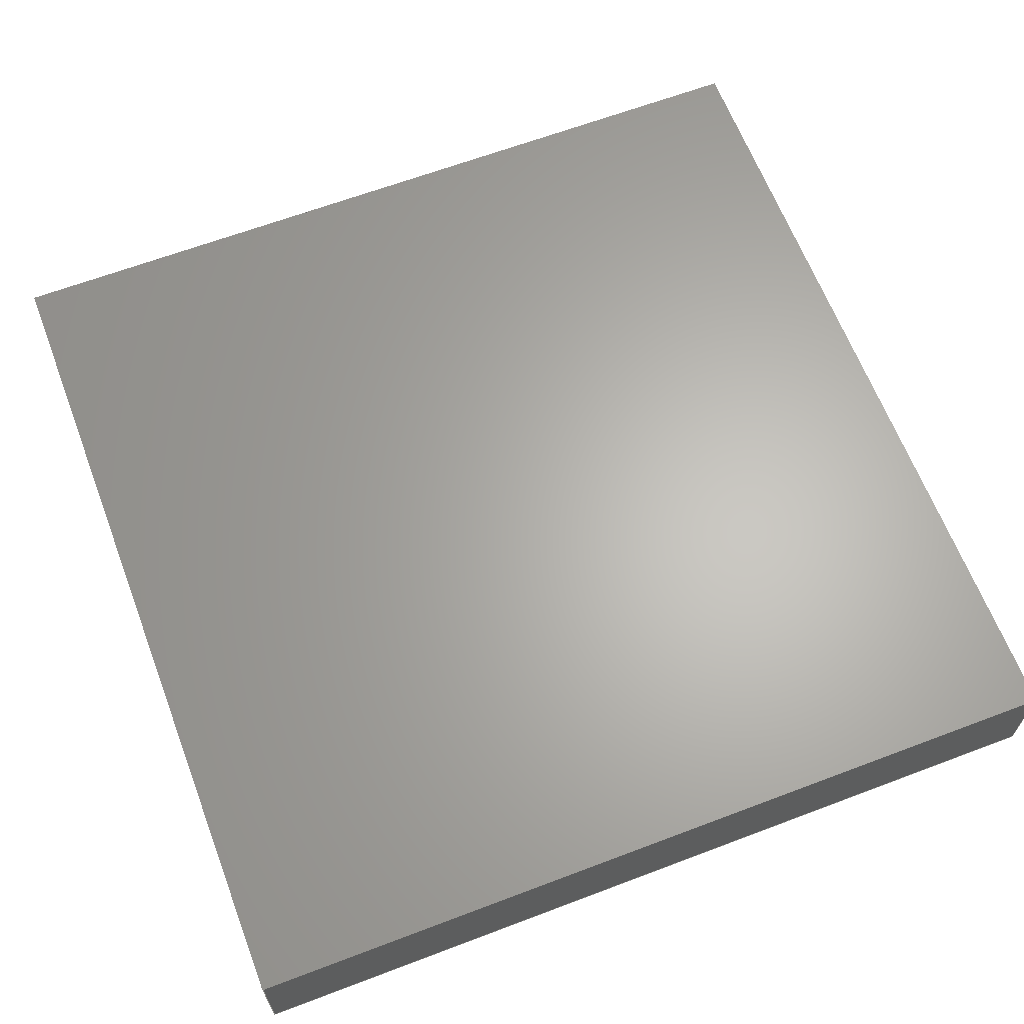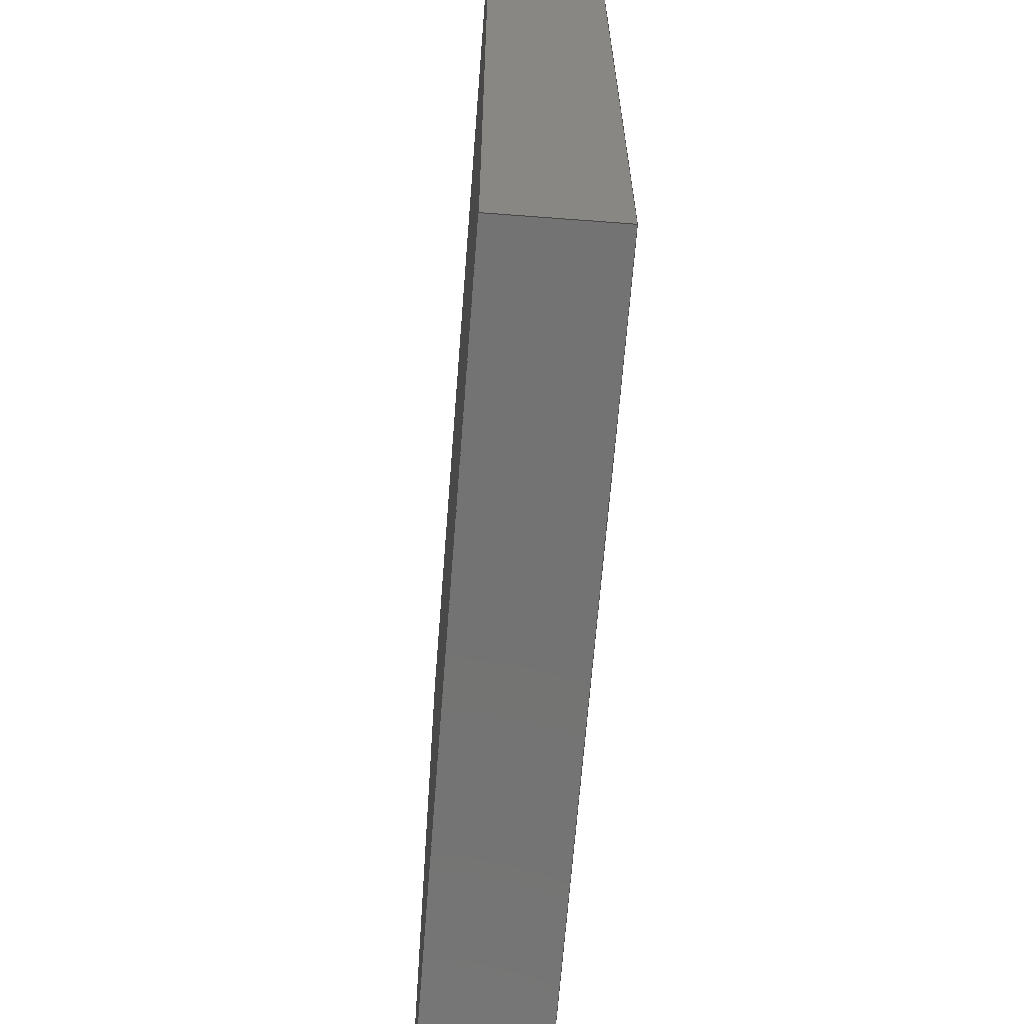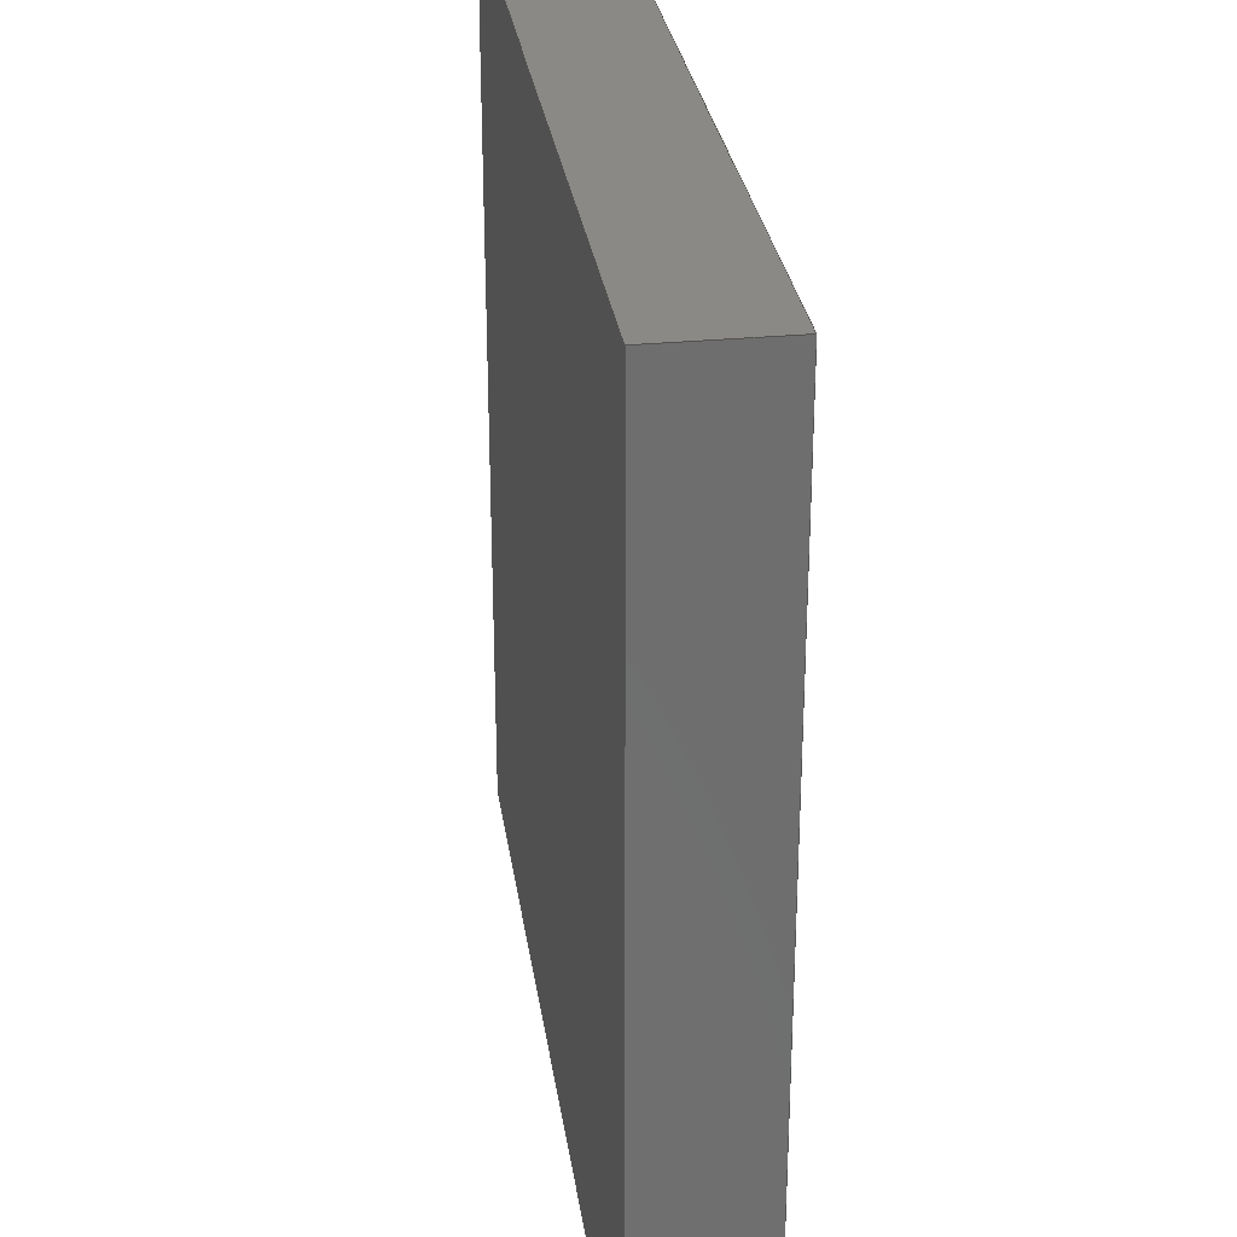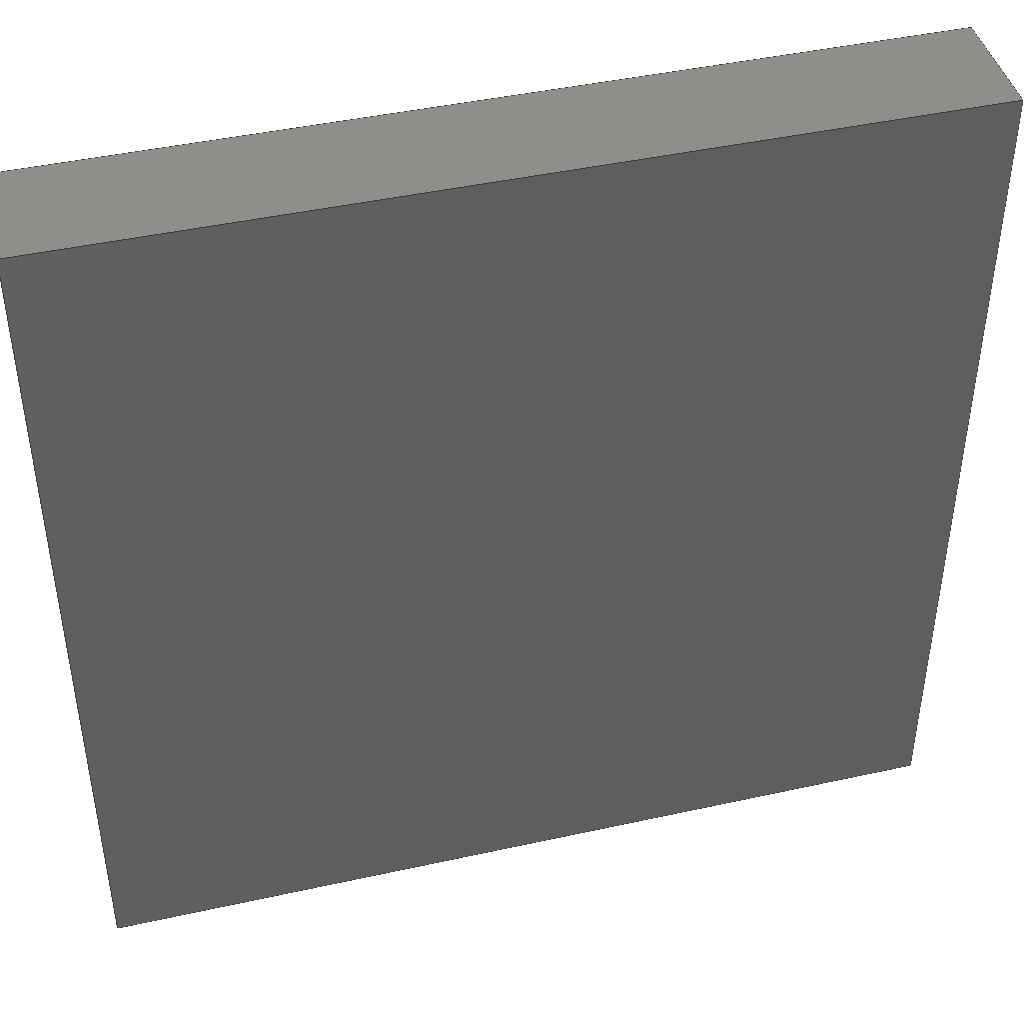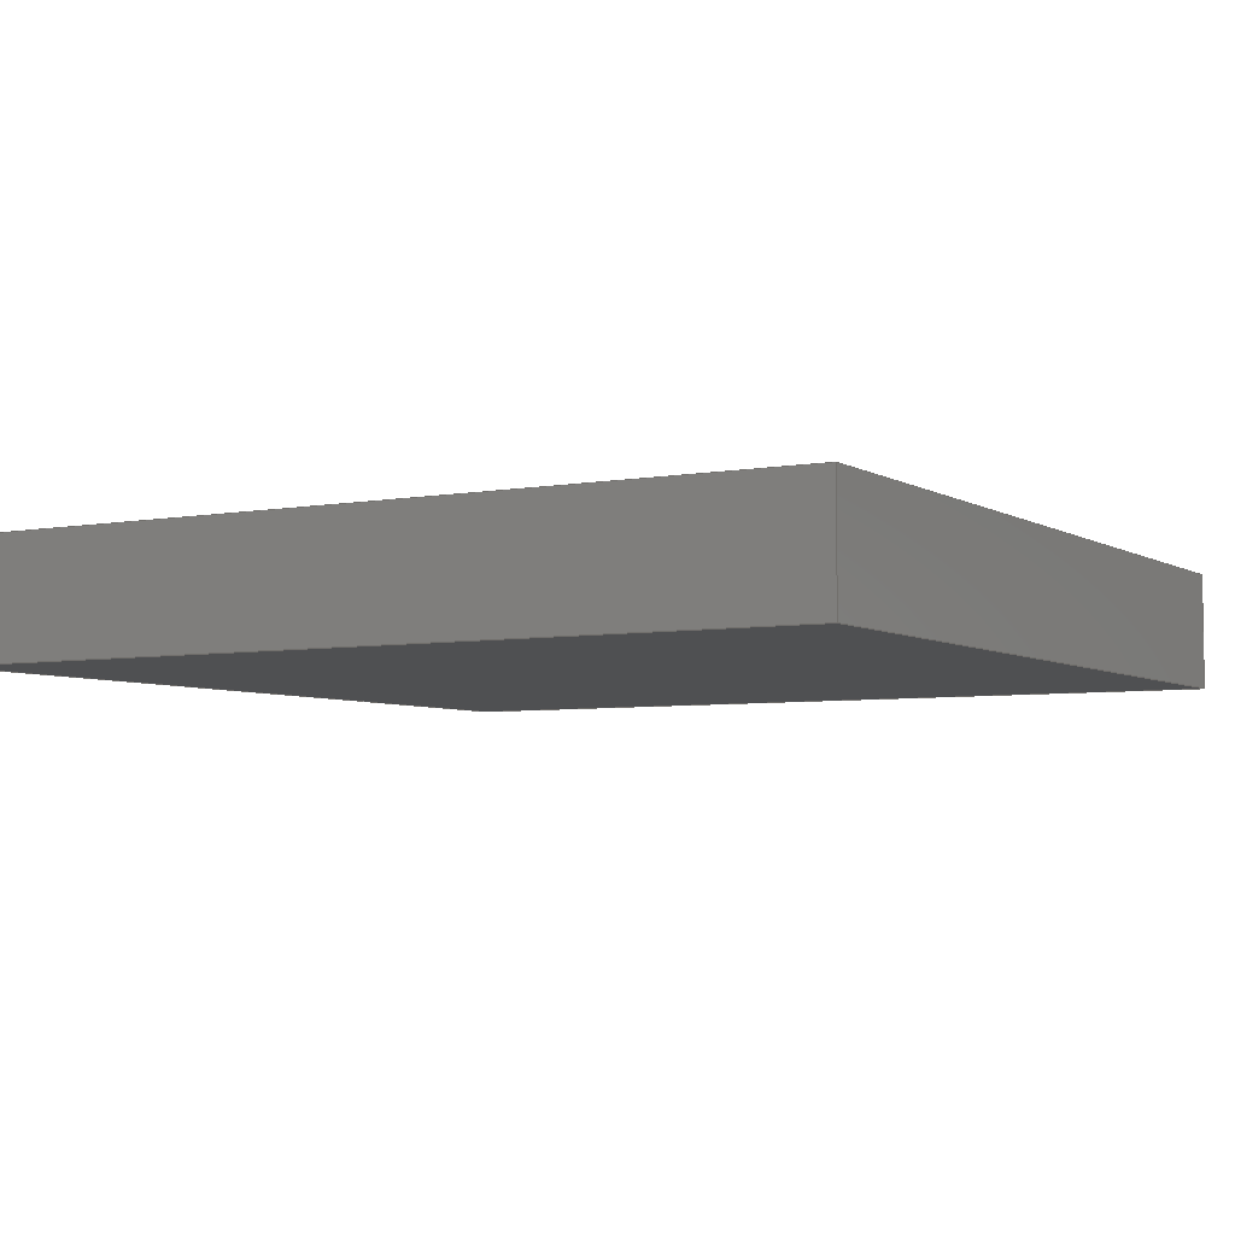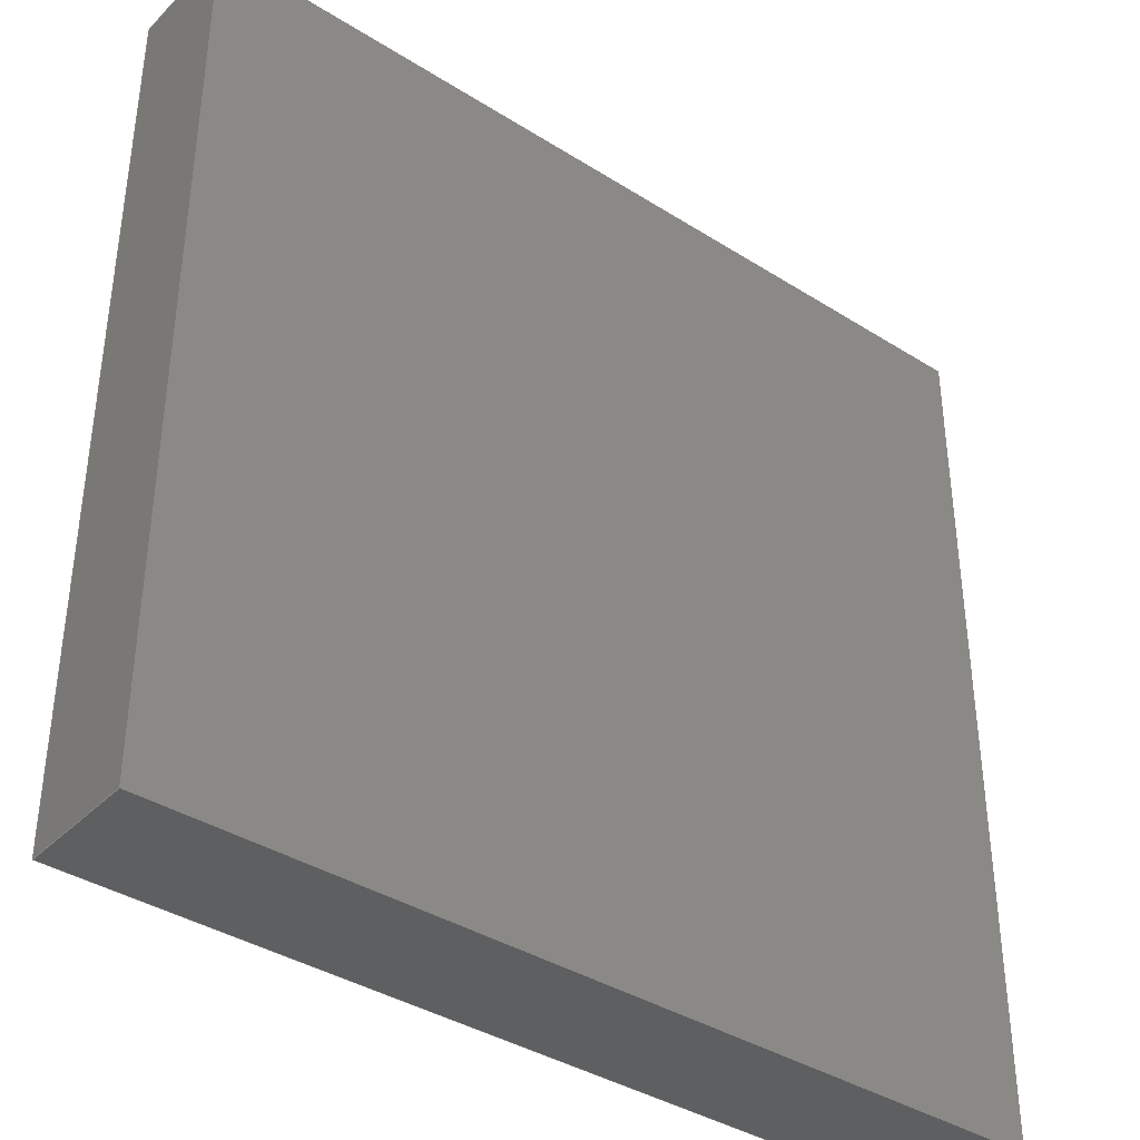
<metadata>
{"format":"step","ext":"stp","renderer":"f3d","projection":"perspective","resolution":1024,"background":"white","views":[{"elev":64.4,"azim":69.1,"up":"+Z"},{"elev":-65.4,"azim":85.6,"up":"+Y"},{"elev":29.5,"azim":-98.1,"up":"+Y"},{"elev":43.8,"azim":165.4,"up":"+Y"},{"elev":-5.2,"azim":30.2,"up":"+Z"},{"elev":-38.1,"azim":-38.7,"up":"+Y"}]}
</metadata>
<code>
ISO-10303-21;
DATA;
#1=MECHANICAL_DESIGN_GEOMETRIC_PRESENTATION_REPRESENTATION(' ',(#8,#9),#7);
#2=PRODUCT_DEFINITION_CONTEXT('',#10,'design');
#3=APPLICATION_PROTOCOL_DEFINITION('INTERNATIONAL STANDARD','automotive_design',1994,#10);
#4=PRODUCT_CATEGORY_RELATIONSHIP('NONE','NONE',#11,#12);
#5=SHAPE_DEFINITION_REPRESENTATION(#13,#14);
#6=SHAPE_DEFINITION_REPRESENTATION(#13,#15);
#7= (GEOMETRIC_REPRESENTATION_CONTEXT(3)GLOBAL_UNCERTAINTY_ASSIGNED_CONTEXT((#16))GLOBAL_UNIT_ASSIGNED_CONTEXT((#17,#18,#19))REPRESENTATION_CONTEXT('NONE','WORKSPACE'));
#8=STYLED_ITEM('',(#20),#21);
#9=STYLED_ITEM('',(#22),#23);
#10=APPLICATION_CONTEXT(' ');
#11=PRODUCT_CATEGORY('part','NONE');
#12=PRODUCT_RELATED_PRODUCT_CATEGORY('detail',' ',(#24));
#13=PRODUCT_DEFINITION_SHAPE('NONE','NONE',#25);
#14=MANIFOLD_SURFACE_SHAPE_REPRESENTATION('Surface',(#21,#26),#7);
#15=ADVANCED_BREP_SHAPE_REPRESENTATION('Solid',(#23,#27),#7);
#16=UNCERTAINTY_MEASURE_WITH_UNIT(LENGTH_MEASURE(1e-08),#17,'','');
#17= (CONVERSION_BASED_UNIT('METRE',#28)LENGTH_UNIT()NAMED_UNIT(#29));
#18= (NAMED_UNIT(#30)PLANE_ANGLE_UNIT()SI_UNIT($,.RADIAN.));
#19= (NAMED_UNIT(#30)SOLID_ANGLE_UNIT()SI_UNIT($,.STERADIAN.));
#20=PRESENTATION_STYLE_ASSIGNMENT((#31));
#21=SHELL_BASED_SURFACE_MODEL('Surface',(#32));
#22=PRESENTATION_STYLE_ASSIGNMENT((#33));
#23=MANIFOLD_SOLID_BREP('Solid',#34);
#24=PRODUCT('Surface','','PART--DESC',(#35));
#25=PRODUCT_DEFINITION('','NONE',#36,#2);
#26=AXIS2_PLACEMENT_3D('',#37,#38,#39);
#27=AXIS2_PLACEMENT_3D('',#40,#41,#42);
#28=LENGTH_MEASURE_WITH_UNIT(LENGTH_MEASURE(1),#43);
#29=DIMENSIONAL_EXPONENTS(1,0,0,0,0,0,0);
#30=DIMENSIONAL_EXPONENTS(0,0,0,0,0,0,0);
#31=SURFACE_STYLE_USAGE(.BOTH.,#44);
#32=CLOSED_SHELL('',(#45));
#33=SURFACE_STYLE_USAGE(.BOTH.,#46);
#34=CLOSED_SHELL('',(#47,#48,#49,#50,#51,#52));
#35=PRODUCT_CONTEXT('',#10,'mechanical');
#36=PRODUCT_DEFINITION_FORMATION_WITH_SPECIFIED_SOURCE(' ','NONE',#24,.NOT_KNOWN.);
#37=CARTESIAN_POINT('',(0,0,0));
#38=DIRECTION('',(0,0,1));
#39=DIRECTION('',(1,0,0));
#40=CARTESIAN_POINT('',(0,0,0));
#41=DIRECTION('',(0,0,1));
#42=DIRECTION('',(1,0,0));
#43= (NAMED_UNIT(#29)LENGTH_UNIT()SI_UNIT($,.METRE.));
#44=SURFACE_SIDE_STYLE('',(#53));
#45=FACE_SURFACE('2:9',(#54),#55,.T.);
#46=SURFACE_SIDE_STYLE('',(#56));
#47=ADVANCED_FACE('2:32',(#57),#58,.T.);
#48=ADVANCED_FACE('2:35',(#59),#60,.T.);
#49=ADVANCED_FACE('2:38',(#61),#62,.T.);
#50=ADVANCED_FACE('2:41',(#63),#64,.T.);
#51=ADVANCED_FACE('2:44',(#65),#66,.T.);
#52=ADVANCED_FACE('2:47',(#67),#68,.F.);
#53=SURFACE_STYLE_FILL_AREA(#69);
#54=FACE_BOUND('',#70,.T.);
#55=PLANE('',#71);
#56=SURFACE_STYLE_FILL_AREA(#72);
#57=FACE_OUTER_BOUND('',#73,.T.);
#58=PLANE('',#74);
#59=FACE_OUTER_BOUND('',#75,.T.);
#60=PLANE('',#76);
#61=FACE_OUTER_BOUND('',#77,.T.);
#62=PLANE('',#78);
#63=FACE_OUTER_BOUND('',#79,.T.);
#64=PLANE('',#80);
#65=FACE_OUTER_BOUND('',#81,.T.);
#66=PLANE('',#82);
#67=FACE_OUTER_BOUND('',#83,.T.);
#68=PLANE('',#84);
#69=FILL_AREA_STYLE('',(#85));
#70=EDGE_LOOP('',(#86,#87,#88,#89));
#71=AXIS2_PLACEMENT_3D('',#90,#91,#92);
#72=FILL_AREA_STYLE('',(#93));
#73=EDGE_LOOP('',(#94,#95,#96,#97));
#74=AXIS2_PLACEMENT_3D('',#98,#99,#100);
#75=EDGE_LOOP('',(#101,#102,#103,#104));
#76=AXIS2_PLACEMENT_3D('',#105,#106,#107);
#77=EDGE_LOOP('',(#108,#109,#110,#111));
#78=AXIS2_PLACEMENT_3D('',#112,#113,#114);
#79=EDGE_LOOP('',(#115,#116,#117,#118));
#80=AXIS2_PLACEMENT_3D('',#119,#120,#121);
#81=EDGE_LOOP('',(#122,#123,#124,#125));
#82=AXIS2_PLACEMENT_3D('',#126,#127,#128);
#83=EDGE_LOOP('',(#129,#130,#131,#132));
#84=AXIS2_PLACEMENT_3D('',#133,#134,#135);
#85=FILL_AREA_STYLE_COLOUR('',#136);
#86=ORIENTED_EDGE('',*,*,#137,.T.);
#87=ORIENTED_EDGE('',*,*,#138,.T.);
#88=ORIENTED_EDGE('',*,*,#139,.T.);
#89=ORIENTED_EDGE('',*,*,#140,.T.);
#90=CARTESIAN_POINT('',(0,0.0085,0.0015));
#91=DIRECTION('',(0,-3.492e-15,1));
#92=DIRECTION('',(0,-1,-3.492e-15));
#93=FILL_AREA_STYLE_COLOUR('',#141);
#94=ORIENTED_EDGE('',*,*,#142,.T.);
#95=ORIENTED_EDGE('',*,*,#143,.F.);
#96=ORIENTED_EDGE('',*,*,#144,.T.);
#97=ORIENTED_EDGE('',*,*,#145,.T.);
#98=CARTESIAN_POINT('',(0.0075,-0.0065,-0.0005));
#99=DIRECTION('',(0,-1,-3.492e-15));
#100=DIRECTION('',(1,0,0));
#101=ORIENTED_EDGE('',*,*,#146,.T.);
#102=ORIENTED_EDGE('',*,*,#147,.F.);
#103=ORIENTED_EDGE('',*,*,#148,.T.);
#104=ORIENTED_EDGE('',*,*,#143,.T.);
#105=CARTESIAN_POINT('',(0,0.001,-0.0005));
#106=DIRECTION('',(-1,-0,0));
#107=DIRECTION('',(0,-1,-3.492e-15));
#108=ORIENTED_EDGE('',*,*,#149,.T.);
#109=ORIENTED_EDGE('',*,*,#150,.F.);
#110=ORIENTED_EDGE('',*,*,#151,.T.);
#111=ORIENTED_EDGE('',*,*,#147,.T.);
#112=CARTESIAN_POINT('',(0.0075,0.0085,-0.0005));
#113=DIRECTION('',(0,1,3.492e-15));
#114=DIRECTION('',(-1,0,0));
#115=ORIENTED_EDGE('',*,*,#152,.T.);
#116=ORIENTED_EDGE('',*,*,#145,.F.);
#117=ORIENTED_EDGE('',*,*,#153,.T.);
#118=ORIENTED_EDGE('',*,*,#150,.T.);
#119=CARTESIAN_POINT('',(0.015,0.001,-0.0005));
#120=DIRECTION('',(1,0,-0));
#121=DIRECTION('',(0,1,3.492e-15));
#122=ORIENTED_EDGE('',*,*,#152,.F.);
#123=ORIENTED_EDGE('',*,*,#149,.F.);
#124=ORIENTED_EDGE('',*,*,#146,.F.);
#125=ORIENTED_EDGE('',*,*,#142,.F.);
#126=CARTESIAN_POINT('',(0,0.0085,0.0015));
#127=DIRECTION('',(0,-3.492e-15,1));
#128=DIRECTION('',(0,-1,-3.492e-15));
#129=ORIENTED_EDGE('',*,*,#151,.F.);
#130=ORIENTED_EDGE('',*,*,#153,.F.);
#131=ORIENTED_EDGE('',*,*,#144,.F.);
#132=ORIENTED_EDGE('',*,*,#148,.F.);
#133=CARTESIAN_POINT('',(0,0.0085,-0.0005));
#134=DIRECTION('',(0,-3.492e-15,1));
#135=DIRECTION('',(0,-1,-3.492e-15));
#136=COLOUR_RGB('',0.5608,0.6863,0.5608);
#137=EDGE_CURVE('',#154,#155,#156,.T.);
#138=EDGE_CURVE('',#155,#157,#158,.T.);
#139=EDGE_CURVE('',#157,#159,#160,.T.);
#140=EDGE_CURVE('',#159,#154,#161,.T.);
#141=COLOUR_RGB('',0.5608,0.6863,0.5608);
#142=EDGE_CURVE('2:50',#162,#163,#164,.F.);
#143=EDGE_CURVE('2:53',#165,#163,#166,.T.);
#144=EDGE_CURVE('2:56',#165,#167,#168,.T.);
#145=EDGE_CURVE('2:59',#167,#162,#169,.T.);
#146=EDGE_CURVE('2:62',#163,#170,#171,.F.);
#147=EDGE_CURVE('2:65',#172,#170,#173,.T.);
#148=EDGE_CURVE('2:68',#172,#165,#174,.T.);
#149=EDGE_CURVE('2:71',#170,#175,#176,.F.);
#150=EDGE_CURVE('2:74',#177,#175,#178,.T.);
#151=EDGE_CURVE('2:77',#177,#172,#179,.T.);
#152=EDGE_CURVE('2:80',#175,#162,#180,.F.);
#153=EDGE_CURVE('2:83',#167,#177,#181,.T.);
#154=VERTEX_POINT('',#182);
#155=VERTEX_POINT('',#183);
#156=LINE('',#184,#185);
#157=VERTEX_POINT('',#186);
#158=LINE('',#187,#188);
#159=VERTEX_POINT('',#189);
#160=LINE('',#190,#191);
#161=LINE('',#192,#193);
#162=VERTEX_POINT('',#194);
#163=VERTEX_POINT('',#195);
#164=LINE('',#196,#197);
#165=VERTEX_POINT('',#198);
#166=LINE('',#199,#200);
#167=VERTEX_POINT('',#201);
#168=LINE('',#202,#203);
#169=LINE('',#204,#205);
#170=VERTEX_POINT('',#206);
#171=LINE('',#207,#208);
#172=VERTEX_POINT('',#209);
#173=LINE('',#210,#211);
#174=LINE('',#212,#213);
#175=VERTEX_POINT('',#214);
#176=LINE('',#215,#216);
#177=VERTEX_POINT('',#217);
#178=LINE('',#218,#219);
#179=LINE('',#220,#221);
#180=LINE('',#222,#223);
#181=LINE('',#224,#225);
#182=CARTESIAN_POINT('',(0.015,0.0085,0.0015));
#183=CARTESIAN_POINT('',(0,0.0085,0.0015));
#184=CARTESIAN_POINT('',(0.015,0.0085,0.0015));
#185=VECTOR('',#226,1);
#186=CARTESIAN_POINT('',(0,-0.0065,0.0015));
#187=CARTESIAN_POINT('',(0,0.0085,0.0015));
#188=VECTOR('',#227,1);
#189=CARTESIAN_POINT('',(0.015,-0.0065,0.0015));
#190=CARTESIAN_POINT('',(0,-0.0065,0.0015));
#191=VECTOR('',#228,1);
#192=CARTESIAN_POINT('',(0.015,-0.0065,0.0015));
#193=VECTOR('',#229,1);
#194=CARTESIAN_POINT('',(0.015,-0.0065,0.0015));
#195=CARTESIAN_POINT('',(0,-0.0065,0.0015));
#196=CARTESIAN_POINT('',(0.00375,-0.0065,0.0015));
#197=VECTOR('',#230,1);
#198=CARTESIAN_POINT('',(0,-0.0065,-0.0005));
#199=CARTESIAN_POINT('',(0,-0.0065,-0.0005));
#200=VECTOR('',#231,1);
#201=CARTESIAN_POINT('',(0.015,-0.0065,-0.0005));
#202=CARTESIAN_POINT('',(0,-0.0065,-0.0005));
#203=VECTOR('',#232,1);
#204=CARTESIAN_POINT('',(0.015,-0.0065,-0.0005));
#205=VECTOR('',#233,1);
#206=CARTESIAN_POINT('',(0,0.0085,0.0015));
#207=CARTESIAN_POINT('',(0,0.00475,0.0015));
#208=VECTOR('',#234,1);
#209=CARTESIAN_POINT('',(0,0.0085,-0.0005));
#210=CARTESIAN_POINT('',(0,0.0085,-0.0005));
#211=VECTOR('',#235,1);
#212=CARTESIAN_POINT('',(0,0.0085,-0.0005));
#213=VECTOR('',#236,1);
#214=CARTESIAN_POINT('',(0.015,0.0085,0.0015));
#215=CARTESIAN_POINT('',(0.00375,0.0085,0.0015));
#216=VECTOR('',#237,1);
#217=CARTESIAN_POINT('',(0.015,0.0085,-0.0005));
#218=CARTESIAN_POINT('',(0.015,0.0085,-0.0005));
#219=VECTOR('',#238,1);
#220=CARTESIAN_POINT('',(0.015,0.0085,-0.0005));
#221=VECTOR('',#239,1);
#222=CARTESIAN_POINT('',(0.015,0.00475,0.0015));
#223=VECTOR('',#240,1);
#224=CARTESIAN_POINT('',(0.015,-0.0065,-0.0005));
#225=VECTOR('',#241,1);
#226=DIRECTION('',(-1,0,0));
#227=DIRECTION('',(0,-1,-3.492e-15));
#228=DIRECTION('',(1,0,0));
#229=DIRECTION('',(0,1,3.492e-15));
#230=DIRECTION('',(1,0,0));
#231=DIRECTION('',(0,-3.492e-15,1));
#232=DIRECTION('',(1,0,0));
#233=DIRECTION('',(0,-3.492e-15,1));
#234=DIRECTION('',(0,-1,-3.492e-15));
#235=DIRECTION('',(0,-3.492e-15,1));
#236=DIRECTION('',(0,-1,-3.492e-15));
#237=DIRECTION('',(-1,0,0));
#238=DIRECTION('',(0,-3.492e-15,1));
#239=DIRECTION('',(-1,0,0));
#240=DIRECTION('',(0,1,3.492e-15));
#241=DIRECTION('',(0,1,3.492e-15));
#242=PRESENTATION_LAYER_ASSIGNMENT('9','Layer0',(#21,#23));
ENDSEC;
END-ISO-10303-21;

</code>
